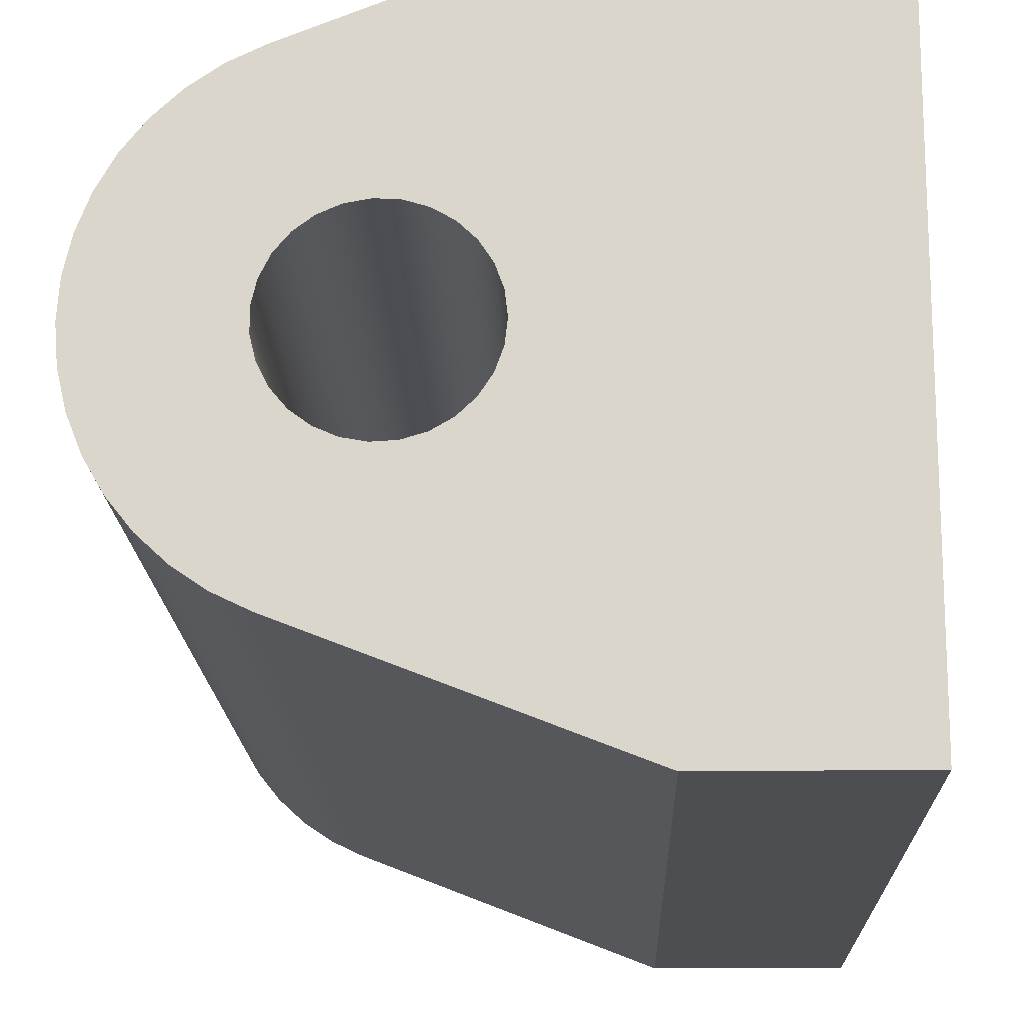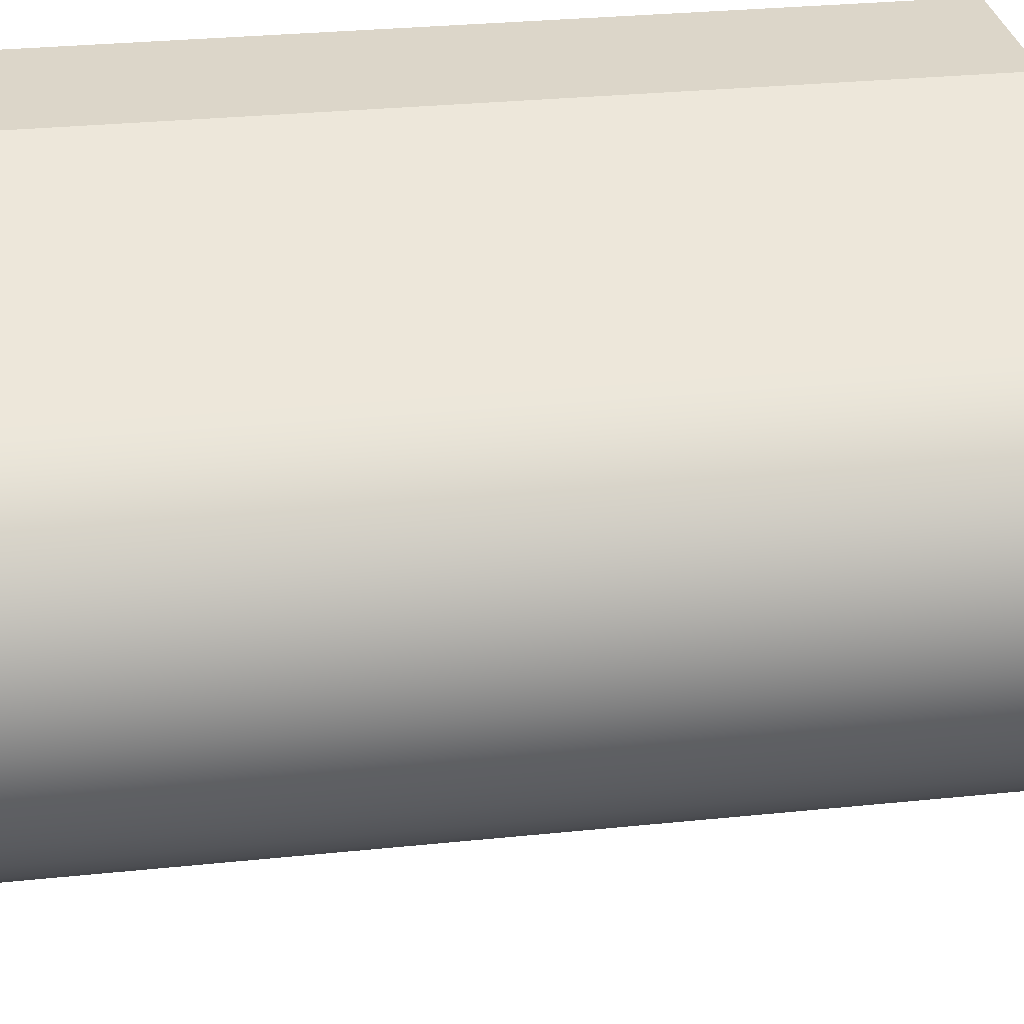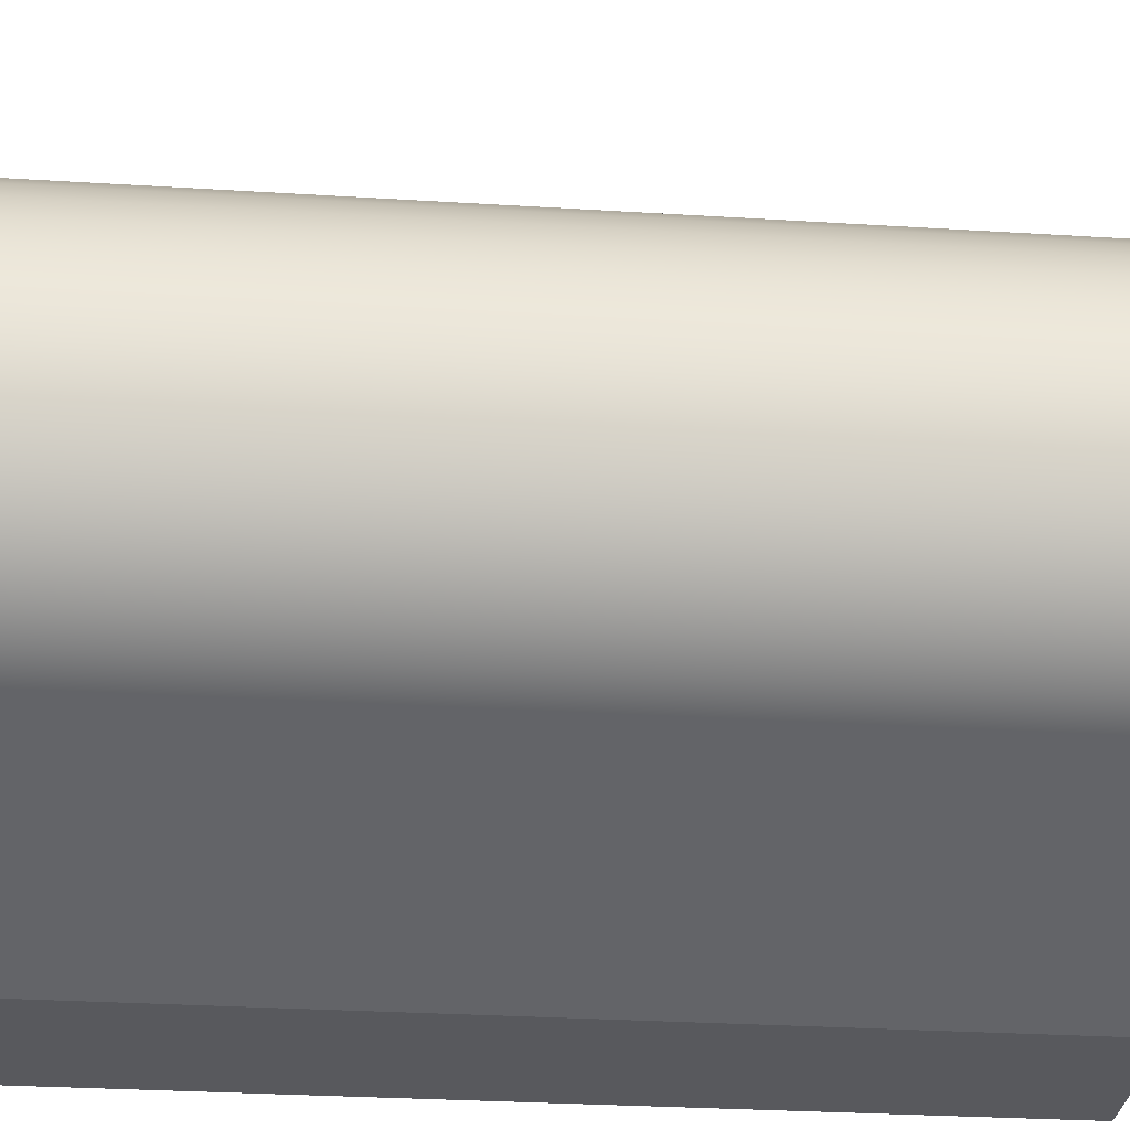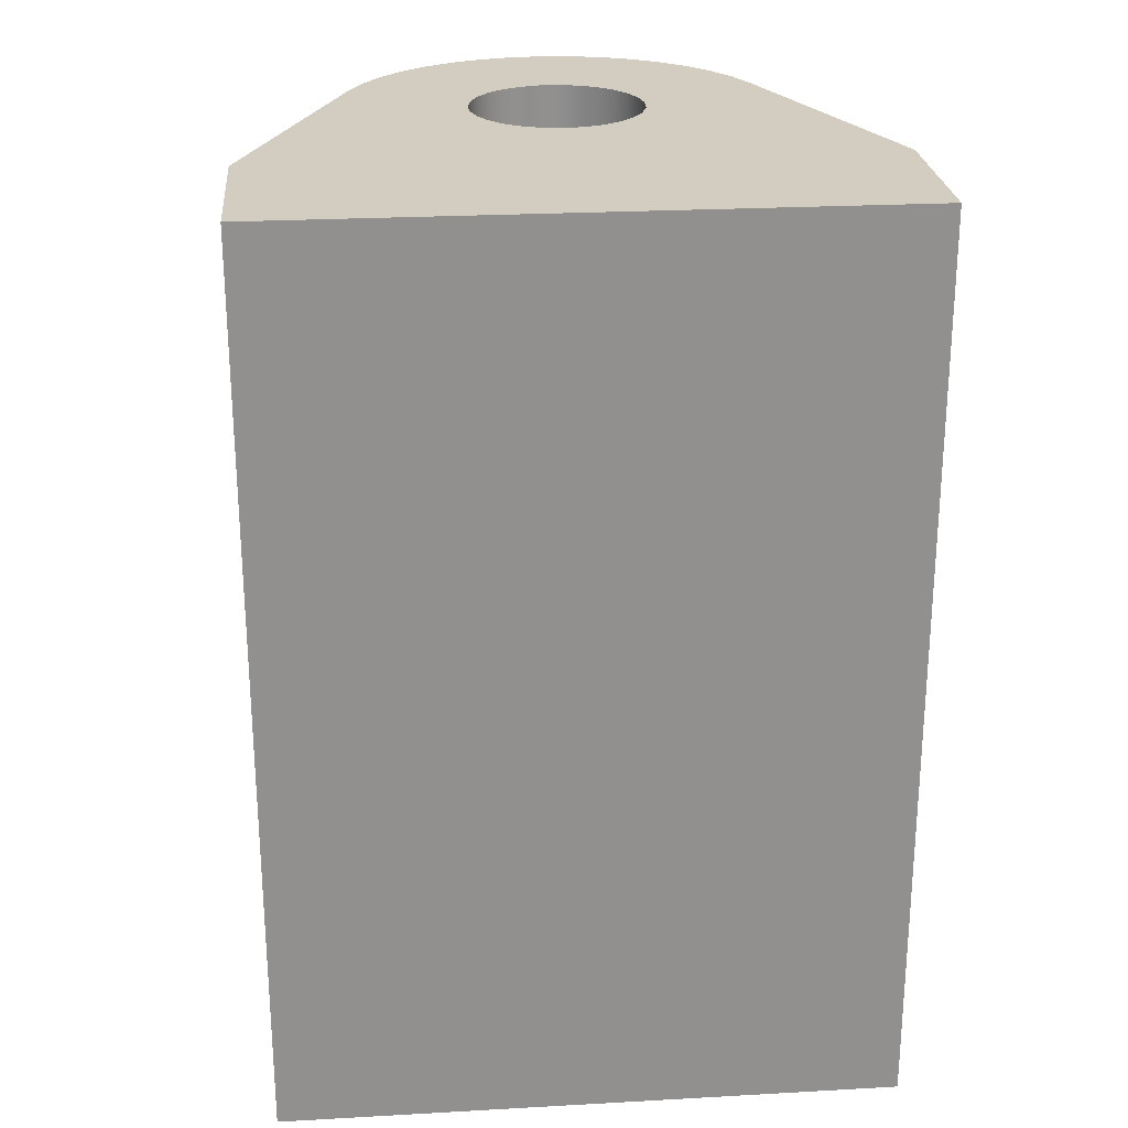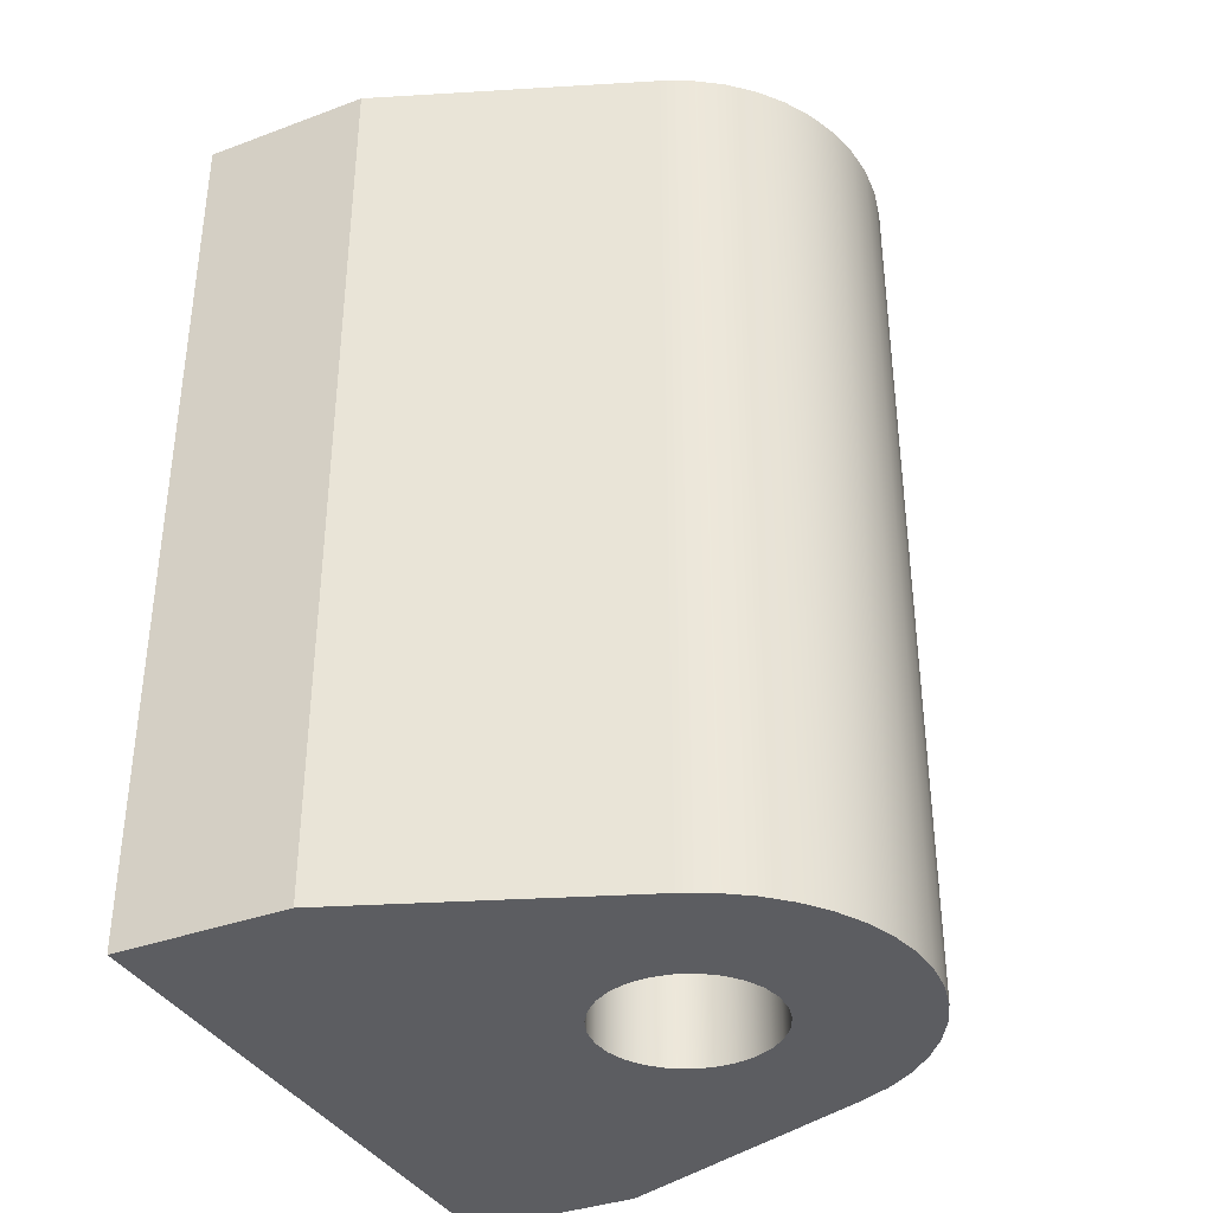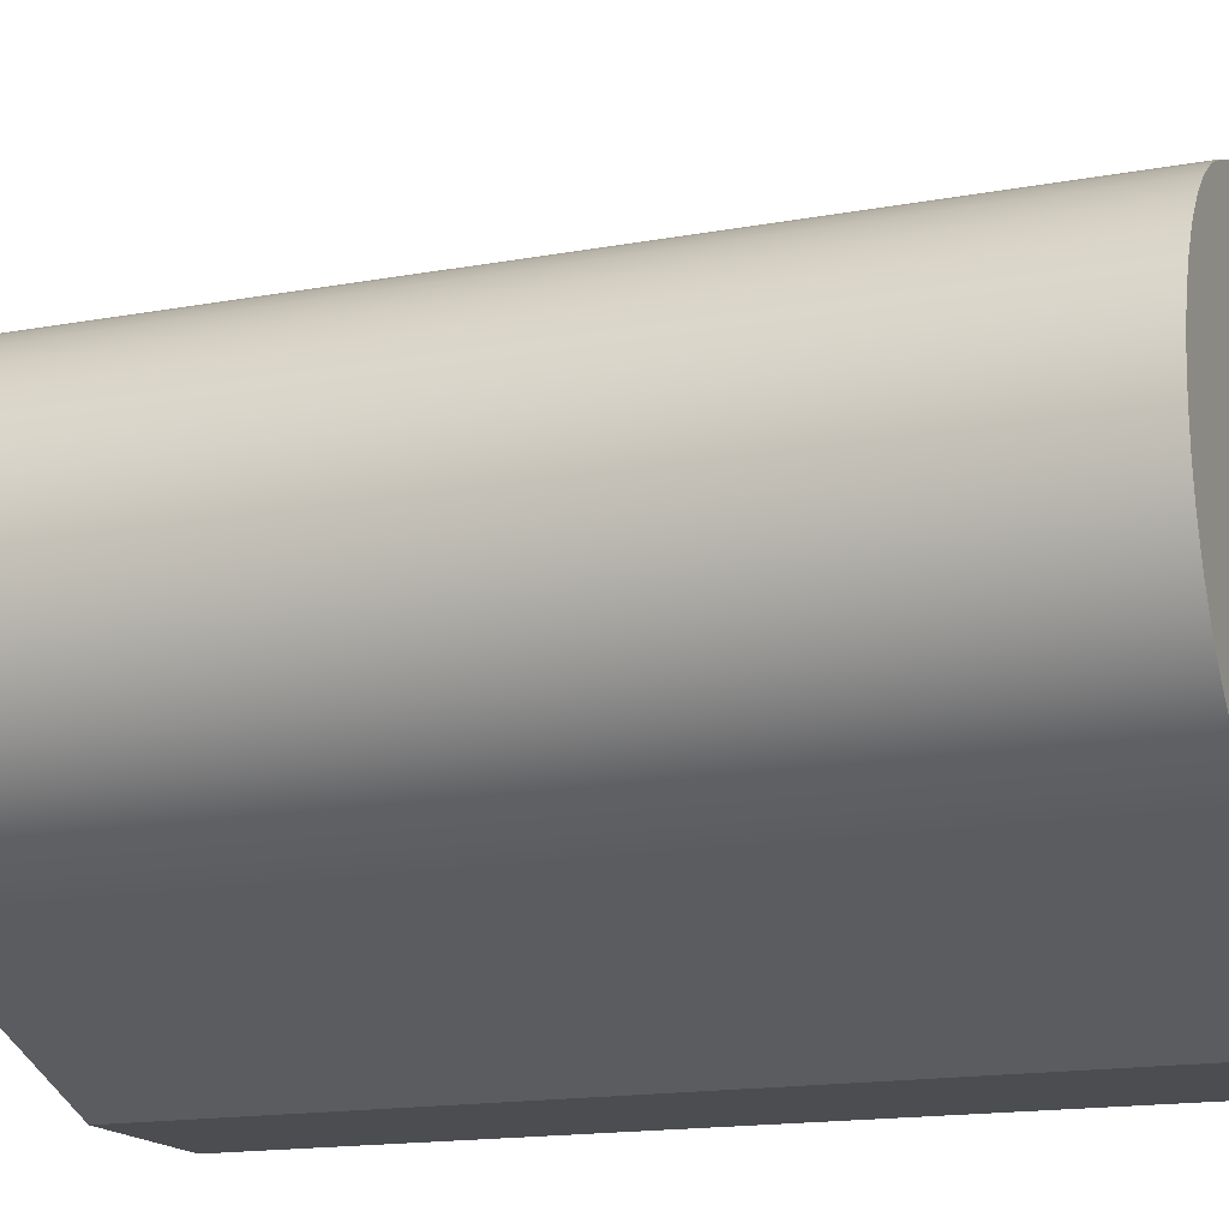
<metadata>
{"format":"obj","ext":"obj","renderer":"f3d","projection":"perspective","resolution":1024,"background":"white","views":[{"elev":-16.6,"azim":-178.3,"up":"+Z"},{"elev":30.2,"azim":81.5,"up":"+Z"},{"elev":-29.9,"azim":84.8,"up":"+Z"},{"elev":24.7,"azim":-95.2,"up":"+Y"},{"elev":-36.3,"azim":25.8,"up":"+Y"},{"elev":-16.0,"azim":110.8,"up":"+Z"}]}
</metadata>
<code>
v -0.8 8.4 9.797e-17
v -0.7784 8.4 0.1845
v -0.7149 8.4 0.359
v -0.6128 8.4 0.5142
v -0.4777 8.4 0.6417
v -0.3169 8.4 0.7346
v -0.1389 8.4 0.7878
v 0.04652 8.4 0.7986
v 0.2294 8.4 0.7664
v 0.4 8.4 0.6928
v 0.549 8.4 0.5819
v 0.6684 8.4 0.4396
v 0.7518 8.4 0.2736
v 0.7946 8.4 0.09287
v 0.7946 8.4 -0.09287
v 0.7518 8.4 -0.2736
v 0.6684 8.4 -0.4396
v 0.549 8.4 -0.5819
v 0.4 8.4 -0.6928
v 0.2294 8.4 -0.7664
v 0.04652 8.4 -0.7986
v -0.1389 8.4 -0.7878
v -0.3169 8.4 -0.7346
v -0.4777 8.4 -0.6417
v -0.6128 8.4 -0.5142
v -0.7149 8.4 -0.359
v -0.7784 8.4 -0.1845
v -0.8 0 9.797e-17
v -0.7784 0 -0.1845
v -0.7149 0 -0.359
v -0.6128 0 -0.5142
v -0.4777 0 -0.6417
v -0.3169 0 -0.7346
v -0.1389 0 -0.7878
v 0.04652 0 -0.7986
v 0.2294 0 -0.7664
v 0.4 0 -0.6928
v 0.549 0 -0.5819
v 0.6684 0 -0.4396
v 0.7518 0 -0.2736
v 0.7946 0 -0.09287
v 0.7946 0 0.09287
v 0.7518 0 0.2736
v 0.6684 0 0.4396
v 0.549 0 0.5819
v 0.4 0 0.6928
v 0.2294 0 0.7664
v 0.04652 0 0.7986
v -0.1389 0 0.7878
v -0.3169 0 0.7346
v -0.4777 0 0.6417
v -0.6128 0 0.5142
v -0.7149 0 0.359
v -0.7784 0 0.1845
v -0.8 8.4 9.797e-17
v -0.8 0 9.797e-17
v 0.7275 0 -1.863
v -1.8 0 -2.85
v -1.8 8.4 -2.85
v 0.7275 8.4 -1.863
v 0.7275 0 1.863
v 0.9974 0 1.734
v 1.245 0 1.565
v 1.465 0 1.362
v 1.652 0 1.128
v 1.801 0 0.8689
v 1.911 0 0.5903
v 1.978 0 0.2985
v 2 0 9.992e-16
v 1.978 0 -0.2985
v 1.911 0 -0.5903
v 1.801 0 -0.8689
v 1.652 0 -1.128
v 1.465 0 -1.362
v 1.245 0 -1.565
v 0.9974 0 -1.734
v 0.7275 0 -1.863
v 0.7275 8.4 -1.863
v 0.9974 8.4 -1.734
v 1.245 8.4 -1.565
v 1.465 8.4 -1.362
v 1.652 8.4 -1.128
v 1.801 8.4 -0.8689
v 1.911 8.4 -0.5903
v 1.978 8.4 -0.2985
v 2 8.4 9.992e-16
v 1.978 8.4 0.2985
v 1.911 8.4 0.5903
v 1.801 8.4 0.8689
v 1.652 8.4 1.128
v 1.465 8.4 1.362
v 1.245 8.4 1.565
v 0.9974 8.4 1.734
v 0.7275 8.4 1.863
v -1.8 0 2.85
v 0.7275 0 1.863
v 0.7275 8.4 1.863
v -1.8 8.4 2.85
v -3.4 0 2.85
v -1.8 0 2.85
v -1.8 8.4 2.85
v -3.4 8.4 2.85
v -3.4 0 -2.85
v -3.4 0 2.85
v -3.4 8.4 2.85
v -3.4 8.4 -2.85
v -1.8 0 -2.85
v -3.4 0 -2.85
v -3.4 8.4 -2.85
v -1.8 8.4 -2.85
v -0.8 8.4 9.797e-17
v -0.7784 8.4 -0.1845
v -0.7149 8.4 -0.359
v -0.6128 8.4 -0.5142
v -0.4777 8.4 -0.6417
v -0.3169 8.4 -0.7346
v -0.1389 8.4 -0.7878
v 0.04652 8.4 -0.7986
v 0.2294 8.4 -0.7664
v 0.4 8.4 -0.6928
v 0.549 8.4 -0.5819
v 0.6684 8.4 -0.4396
v 0.7518 8.4 -0.2736
v 0.7946 8.4 -0.09287
v 0.7946 8.4 0.09287
v 0.7518 8.4 0.2736
v 0.6684 8.4 0.4396
v 0.549 8.4 0.5819
v 0.4 8.4 0.6928
v 0.2294 8.4 0.7664
v 0.04652 8.4 0.7986
v -0.1389 8.4 0.7878
v -0.3169 8.4 0.7346
v -0.4777 8.4 0.6417
v -0.6128 8.4 0.5142
v -0.7149 8.4 0.359
v -0.7784 8.4 0.1845
v -1.8 8.4 -2.85
v -3.4 8.4 -2.85
v -3.4 8.4 2.85
v -1.8 8.4 2.85
v 0.7275 8.4 1.863
v 0.9974 8.4 1.734
v 1.245 8.4 1.565
v 1.465 8.4 1.362
v 1.652 8.4 1.128
v 1.801 8.4 0.8689
v 1.911 8.4 0.5903
v 1.978 8.4 0.2985
v 2 8.4 9.992e-16
v 1.978 8.4 -0.2985
v 1.911 8.4 -0.5903
v 1.801 8.4 -0.8689
v 1.652 8.4 -1.128
v 1.465 8.4 -1.362
v 1.245 8.4 -1.565
v 0.9974 8.4 -1.734
v 0.7275 8.4 -1.863
v -0.8 0 9.797e-17
v -0.7784 0 0.1845
v -0.7149 0 0.359
v -0.6128 0 0.5142
v -0.4777 0 0.6417
v -0.3169 0 0.7346
v -0.1389 0 0.7878
v 0.04652 0 0.7986
v 0.2294 0 0.7664
v 0.4 0 0.6928
v 0.549 0 0.5819
v 0.6684 0 0.4396
v 0.7518 0 0.2736
v 0.7946 0 0.09287
v 0.7946 0 -0.09287
v 0.7518 0 -0.2736
v 0.6684 0 -0.4396
v 0.549 0 -0.5819
v 0.4 0 -0.6928
v 0.2294 0 -0.7664
v 0.04652 0 -0.7986
v -0.1389 0 -0.7878
v -0.3169 0 -0.7346
v -0.4777 0 -0.6417
v -0.6128 0 -0.5142
v -0.7149 0 -0.359
v -0.7784 0 -0.1845
v -3.4 0 -2.85
v -1.8 0 -2.85
v 0.7275 0 -1.863
v 0.9974 0 -1.734
v 1.245 0 -1.565
v 1.465 0 -1.362
v 1.652 0 -1.128
v 1.801 0 -0.8689
v 1.911 0 -0.5903
v 1.978 0 -0.2985
v 2 0 9.992e-16
v 1.978 0 0.2985
v 1.911 0 0.5903
v 1.801 0 0.8689
v 1.652 0 1.128
v 1.465 0 1.362
v 1.245 0 1.565
v 0.9974 0 1.734
v 0.7275 0 1.863
v -1.8 0 2.85
v -3.4 0 2.85
g 96a46cac-e346-11ea-93b0-54bf646e7e1f
f 2 54 1
f 1 54 56
f 55 28 27
f 27 28 29
f 27 29 26
f 26 29 30
f 26 30 25
f 25 30 31
f 25 31 24
f 24 31 32
f 24 32 23
f 23 32 33
f 23 33 22
f 22 33 34
f 22 34 21
f 21 34 35
f 21 35 20
f 20 35 36
f 20 36 19
f 19 36 37
f 19 37 18
f 18 37 38
f 18 38 17
f 17 38 39
f 17 39 16
f 16 39 40
f 16 40 15
f 15 40 41
f 15 41 14
f 14 41 42
f 14 42 13
f 13 42 43
f 13 43 12
f 12 43 44
f 12 44 11
f 11 44 45
f 11 45 10
f 10 45 46
f 10 46 9
f 9 46 47
f 9 47 8
f 8 47 48
f 8 48 7
f 7 48 49
f 7 49 6
f 6 49 50
f 6 50 5
f 5 50 51
f 5 51 4
f 4 51 52
f 4 52 3
f 3 52 53
f 3 53 2
f 2 53 54
g 96a493c0-e346-11ea-9010-54bf646e7e1f
f 57 58 60
f 60 58 59
g 96a4e1f4-e346-11ea-aca9-54bf646e7e1f
f 94 61 93
f 93 61 62
f 93 62 92
f 92 62 63
f 92 63 91
f 91 63 64
f 91 64 90
f 90 64 65
f 90 65 89
f 89 65 66
f 89 66 88
f 88 66 67
f 88 67 87
f 87 67 68
f 87 68 86
f 86 68 69
f 86 69 85
f 85 69 70
f 85 70 84
f 84 70 71
f 84 71 83
f 83 71 72
f 83 72 82
f 82 72 73
f 82 73 81
f 81 73 74
f 81 74 80
f 80 74 75
f 80 75 79
f 79 75 76
f 79 76 78
f 78 76 77
g 96a5300c-e346-11ea-8cd5-54bf646e7e1f
f 95 96 98
f 98 96 97
g 96a57e2e-e346-11ea-ae48-54bf646e7e1f
f 99 100 102
f 102 100 101
g 96a5f358-e346-11ea-8495-54bf646e7e1f
f 103 104 106
f 106 104 105
g 96a66886-e346-11ea-8798-54bf646e7e1f
f 107 108 110
f 110 108 109
g 96a6b6b4-e346-11ea-ab27-54bf646e7e1f
f 112 139 111
f 111 139 140
f 111 140 137
f 137 140 141
f 137 141 136
f 136 141 135
f 135 141 134
f 134 141 133
f 133 141 142
f 133 142 132
f 132 142 131
f 131 142 130
f 130 142 129
f 129 142 143
f 129 143 144
f 139 112 138
f 138 112 113
f 138 113 114
f 114 115 138
f 138 115 116
f 138 116 158
f 158 116 117
f 158 117 118
f 118 119 158
f 158 119 120
f 158 120 157
f 157 120 156
f 156 120 121
f 156 121 155
f 155 121 122
f 155 122 154
f 154 122 153
f 153 122 123
f 153 123 152
f 152 123 124
f 152 124 151
f 151 124 150
f 150 124 125
f 150 125 149
f 149 125 148
f 148 125 126
f 148 126 147
f 147 126 127
f 147 127 146
f 146 127 145
f 145 127 128
f 145 128 144
f 144 128 129
g 96a752ec-e346-11ea-ac75-54bf646e7e1f
f 160 206 159
f 159 206 186
f 159 186 185
f 185 186 187
f 185 187 184
f 184 187 183
f 183 187 182
f 182 187 181
f 181 187 188
f 181 188 180
f 180 188 179
f 179 188 178
f 178 188 177
f 177 188 189
f 177 189 190
f 206 160 205
f 205 160 161
f 205 161 162
f 162 163 205
f 205 163 164
f 205 164 204
f 204 164 165
f 204 165 166
f 166 167 204
f 204 167 168
f 204 168 203
f 203 168 202
f 202 168 169
f 202 169 201
f 201 169 170
f 201 170 200
f 200 170 199
f 199 170 171
f 199 171 198
f 198 171 172
f 198 172 197
f 197 172 196
f 196 172 173
f 196 173 195
f 195 173 194
f 194 173 174
f 194 174 193
f 193 174 175
f 193 175 192
f 192 175 191
f 191 175 176
f 191 176 190
f 190 176 177

</code>
